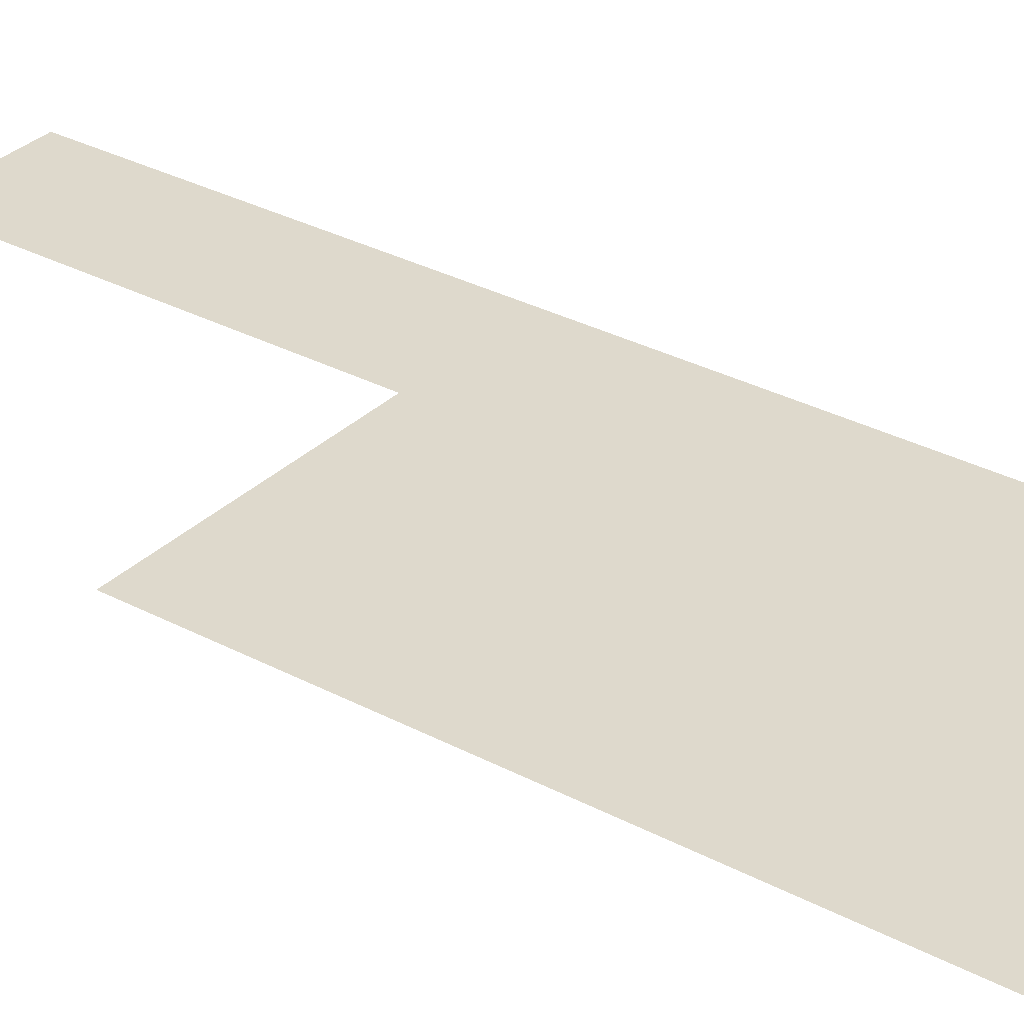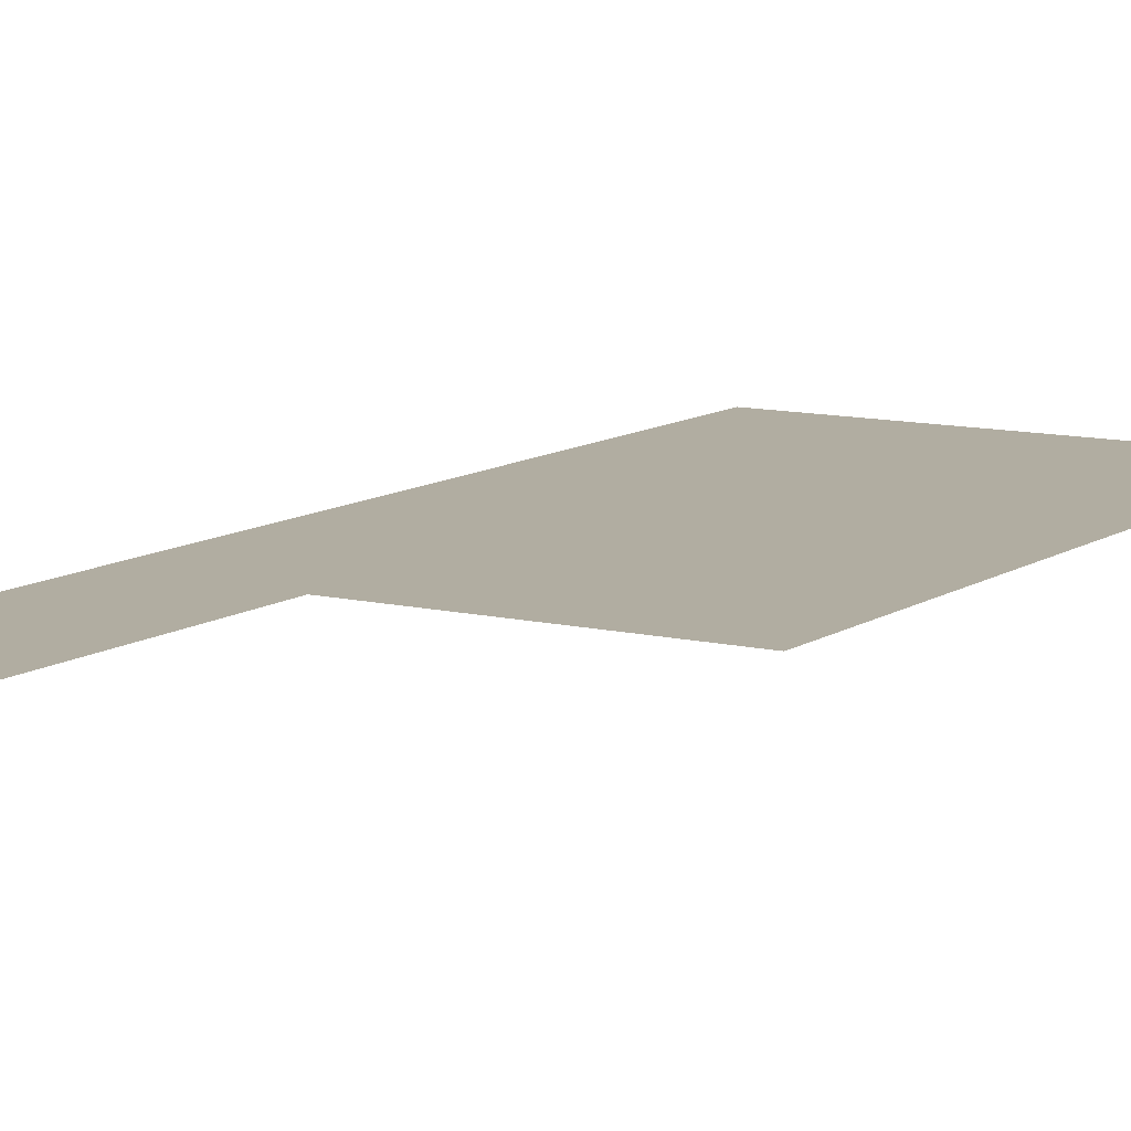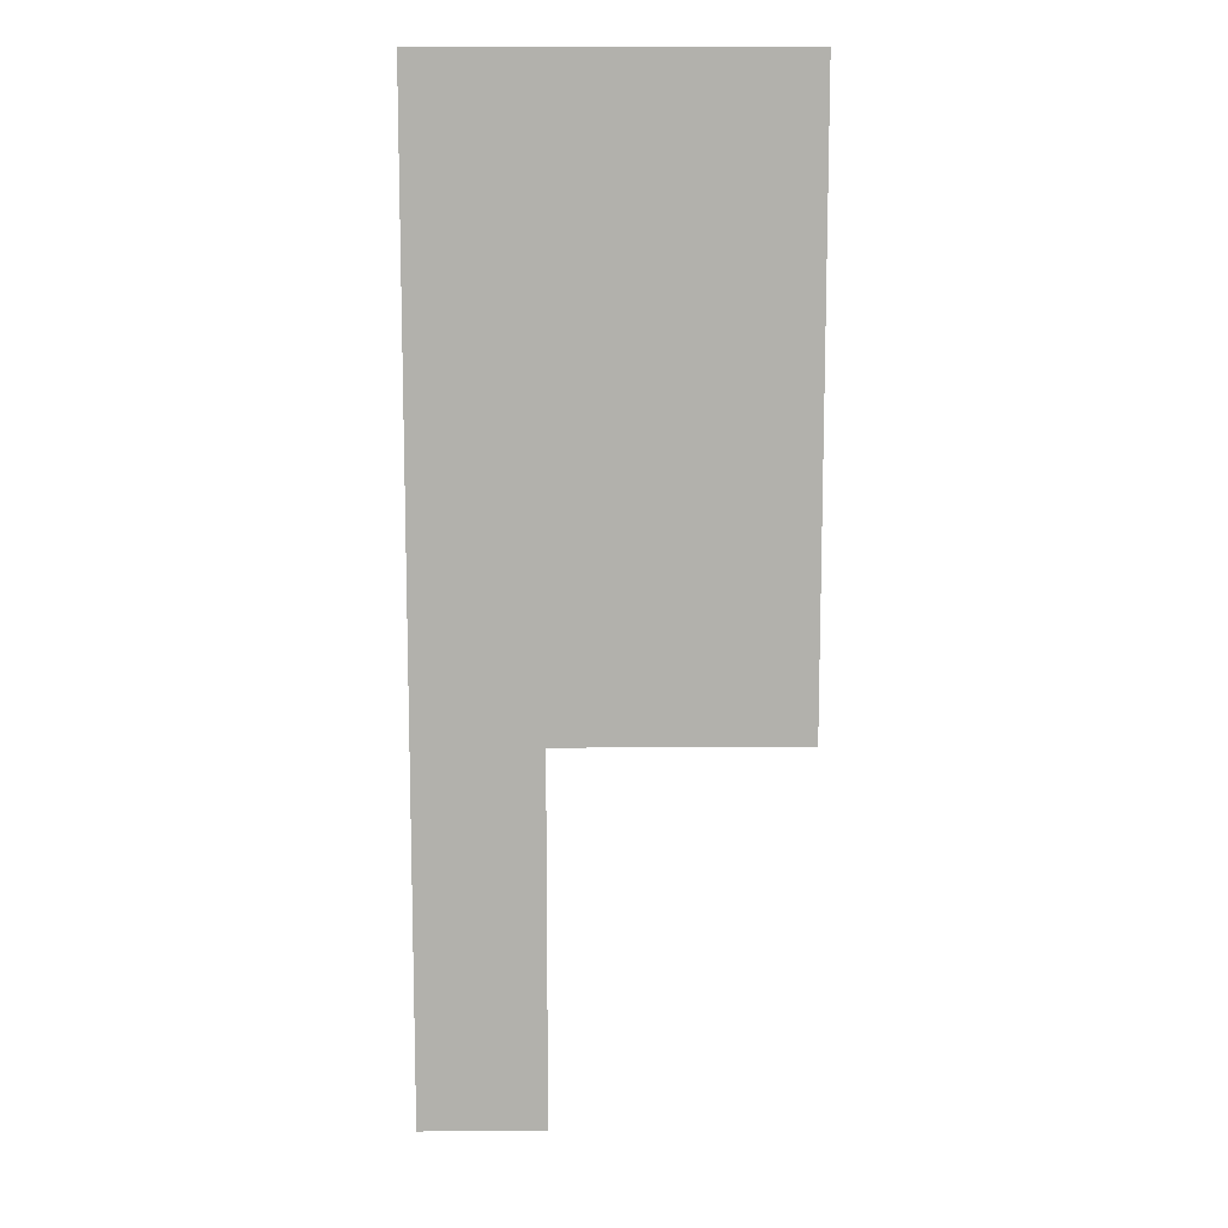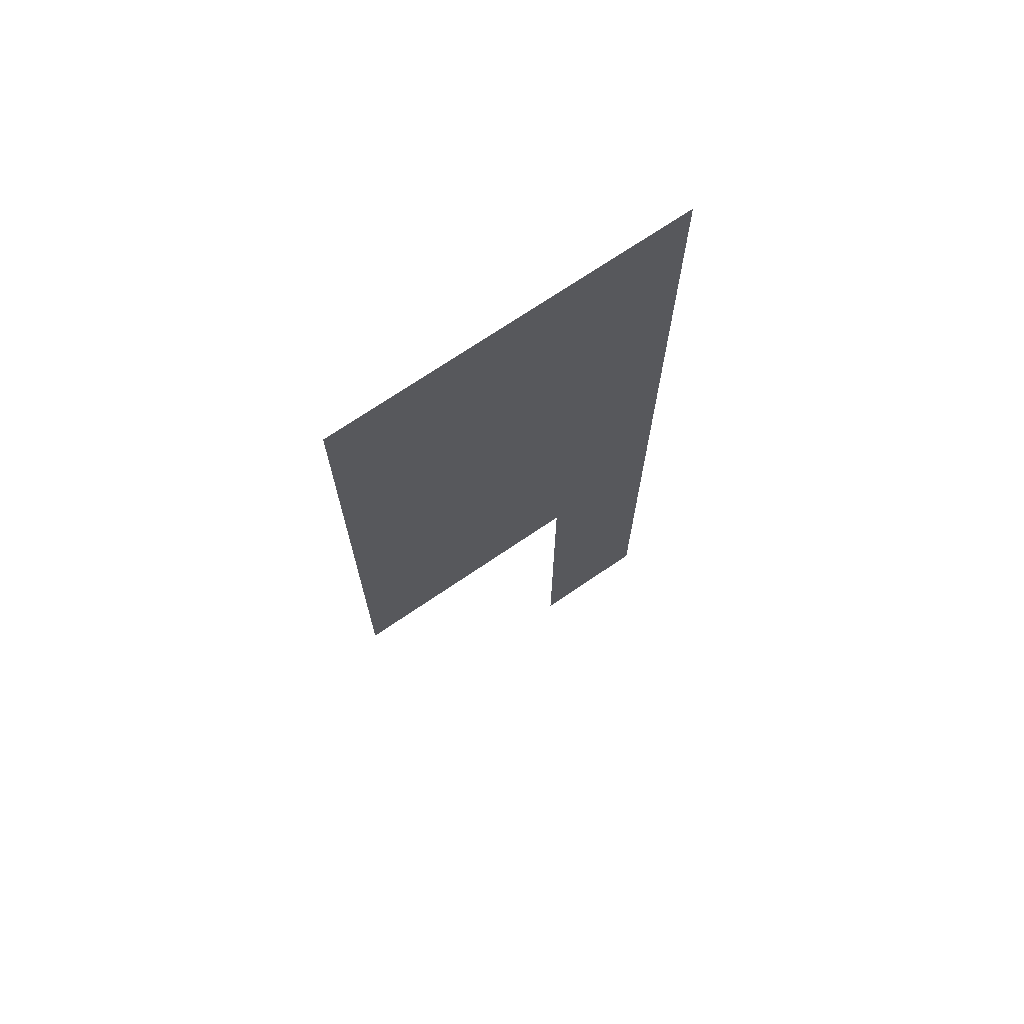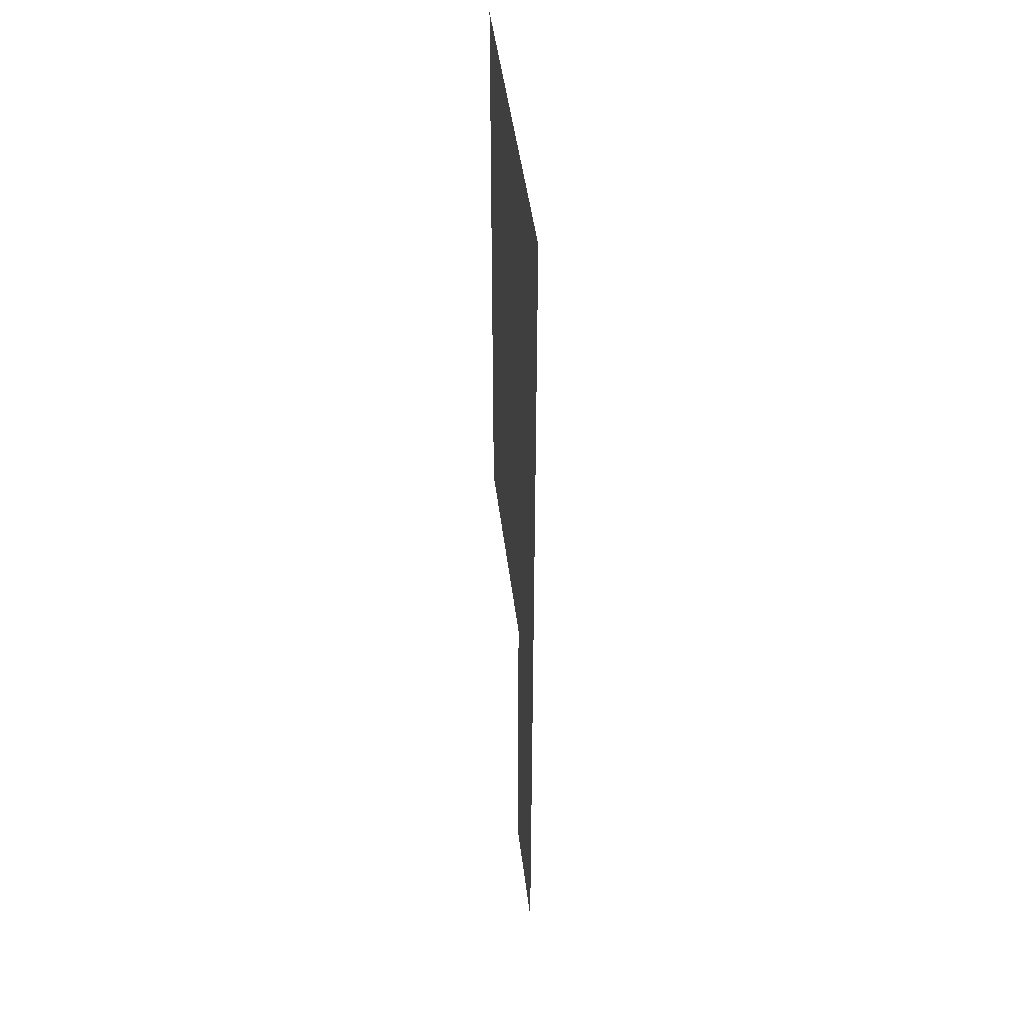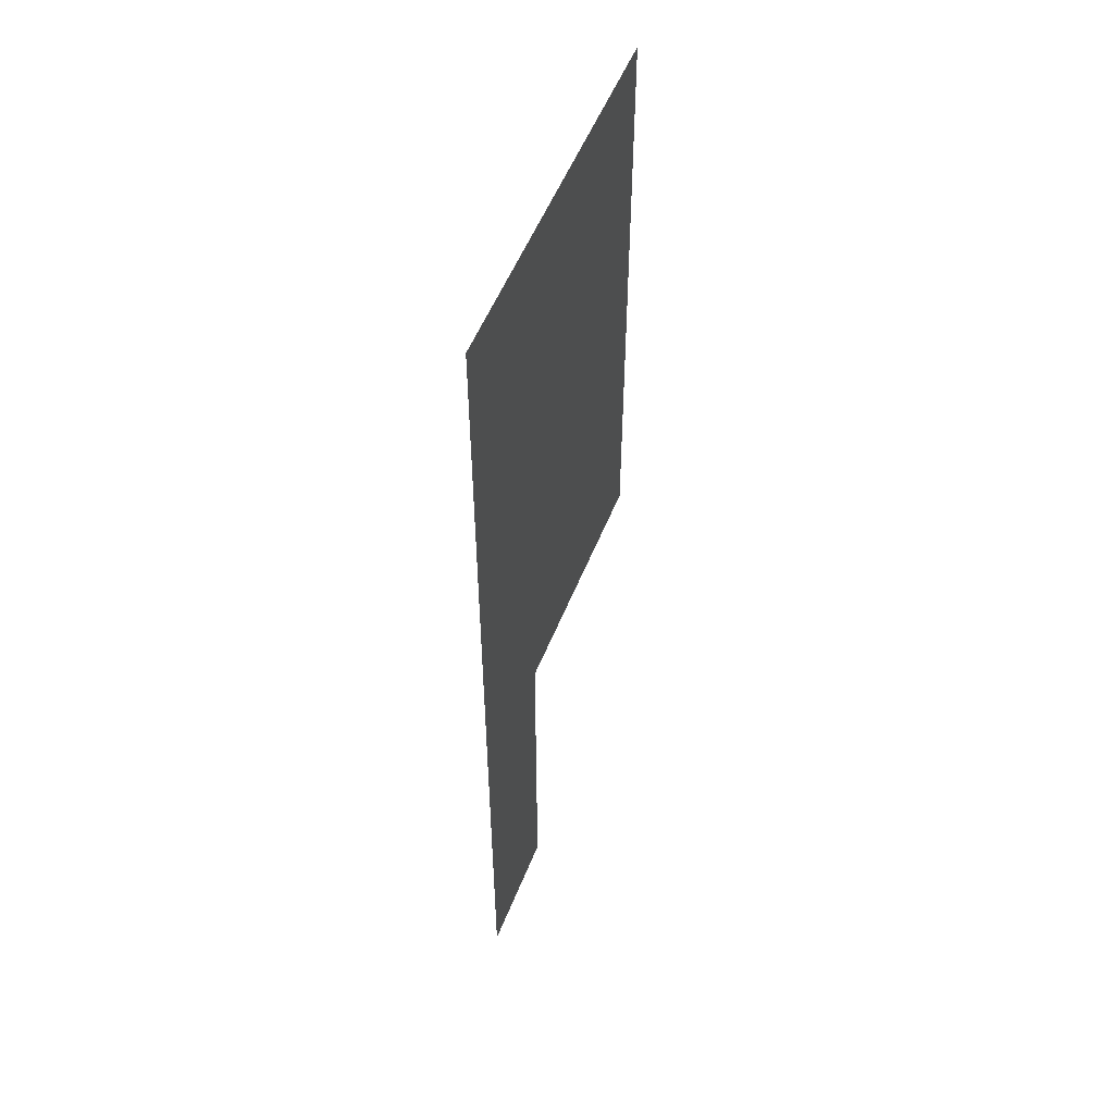
<metadata>
{"format":"obj","ext":"obj","renderer":"f3d","projection":"perspective","resolution":1024,"background":"white","views":[{"elev":31.9,"azim":126.8,"up":"+Z"},{"elev":10.4,"azim":31.6,"up":"+Z"},{"elev":11.2,"azim":-0.7,"up":"+Y"},{"elev":71.4,"azim":145.7,"up":"+Y"},{"elev":44.9,"azim":-96.7,"up":"+Y"},{"elev":53.9,"azim":-68.5,"up":"+Y"}]}
</metadata>
<code>
v 0 -5.76 0
v -0.64 -5.76 0
v -0.64 -5.12 0
v 0 -5.12 0
v -0.64 -5.76 0
v -1.28 -5.76 0
v -1.28 -5.12 0
v -0.64 -5.12 0
v -1.28 -5.76 0
v -1.92 -5.76 0
v -1.92 -5.12 0
v -1.28 -5.12 0
v 0 -6.4 0
v -0.64 -6.4 0
v -0.64 -5.76 0
v 0 -5.76 0
v -0.64 -6.4 0
v -1.28 -6.4 0
v -1.28 -5.76 0
v -0.64 -5.76 0
v -1.28 -6.4 0
v -1.92 -6.4 0
v -1.92 -5.76 0
v -1.28 -5.76 0
v 0 -7.04 0
v -0.64 -7.04 0
v -0.64 -6.4 0
v 0 -6.4 0
v -0.64 -7.04 0
v -1.28 -7.04 0
v -1.28 -6.4 0
v -0.64 -6.4 0
v -1.28 -7.04 0
v -1.92 -7.04 0
v -1.92 -6.4 0
v -1.28 -6.4 0
v 0 -7.68 0
v -0.64 -7.68 0
v -0.64 -7.04 0
v 0 -7.04 0
v -0.64 -7.68 0
v -1.28 -7.68 0
v -1.28 -7.04 0
v -0.64 -7.04 0
v -1.28 -7.68 0
v -1.92 -7.68 0
v -1.92 -7.04 0
v -1.28 -7.04 0
v 0 -8.32 0
v -0.64 -8.32 0
v -0.64 -7.68 0
v 0 -7.68 0
v -0.64 -8.32 0
v -1.28 -8.32 0
v -1.28 -7.68 0
v -0.64 -7.68 0
v -1.28 -8.32 0
v -1.92 -8.32 0
v -1.92 -7.68 0
v -1.28 -7.68 0
v -1.28 -8.96 0
v -1.92 -8.96 0
v -1.92 -8.32 0
v -1.28 -8.32 0
v -1.28 -9.6 0
v -1.92 -9.6 0
v -1.92 -8.96 0
v -1.28 -8.96 0
v -1.28 -10.24 0
v -1.92 -10.24 0
v -1.92 -9.6 0
v -1.28 -9.6 0
g Test22_mesh_0292
f 1 2 3 4
f 5 6 7 8
f 9 10 11 12
f 13 14 15 16
f 17 18 19 20
f 21 22 23 24
f 25 26 27 28
f 29 30 31 32
f 33 34 35 36
f 37 38 39 40
f 41 42 43 44
f 45 46 47 48
f 49 50 51 52
f 53 54 55 56
f 57 58 59 60
f 61 62 63 64
f 65 66 67 68
f 69 70 71 72

</code>
